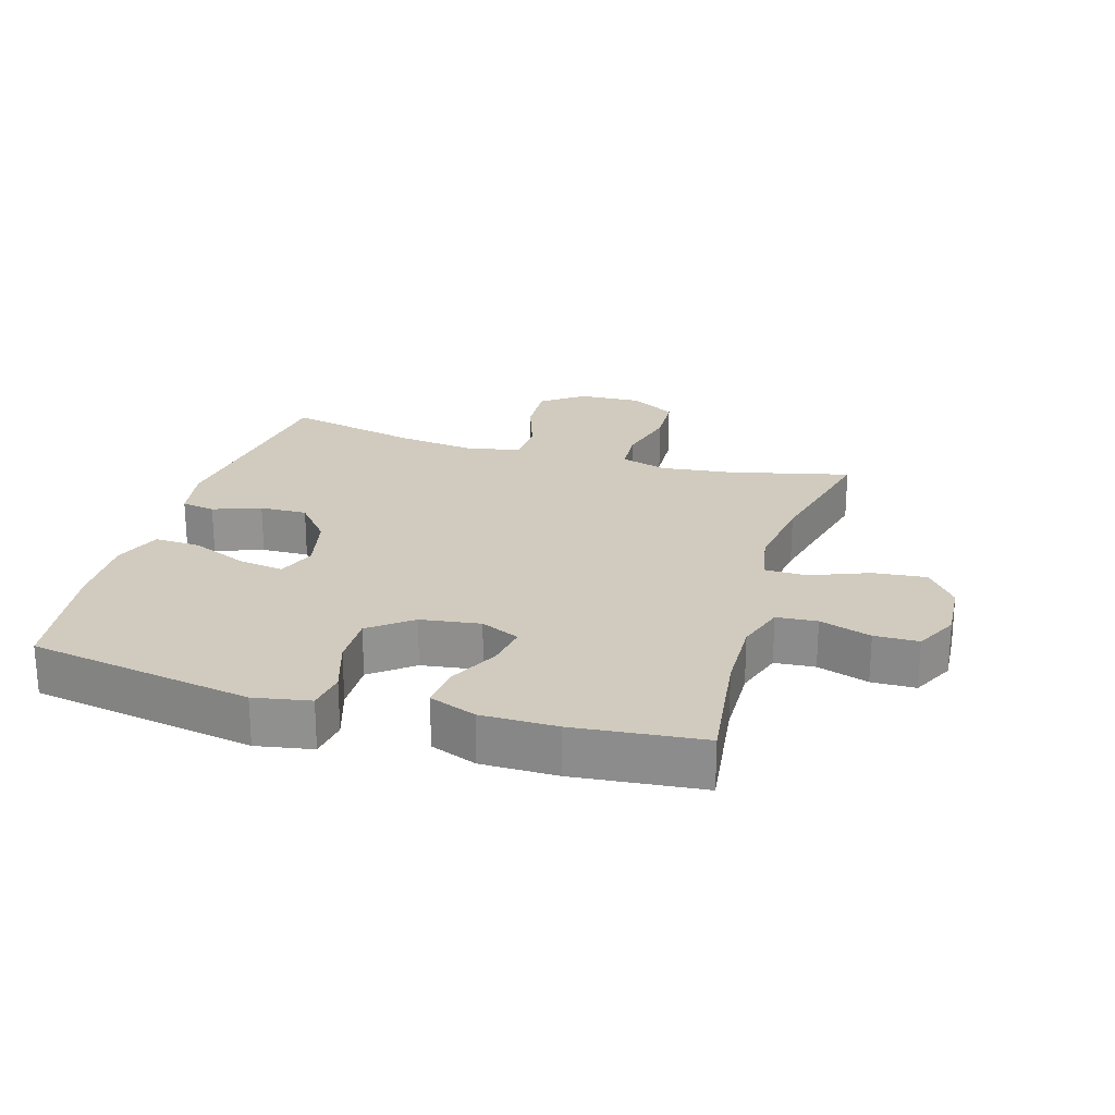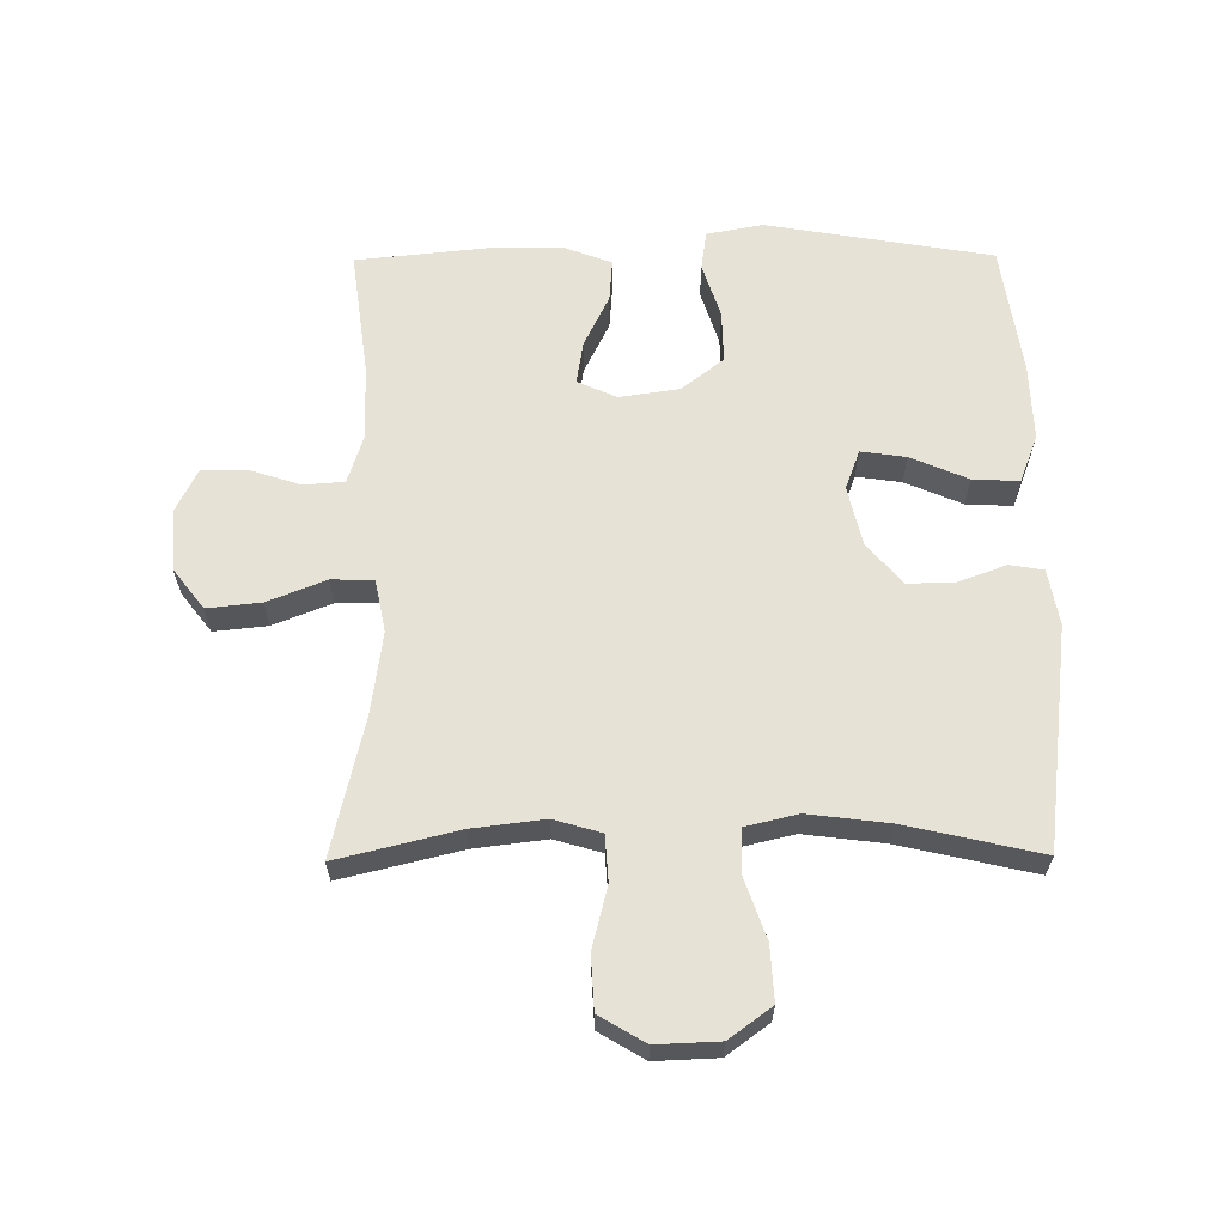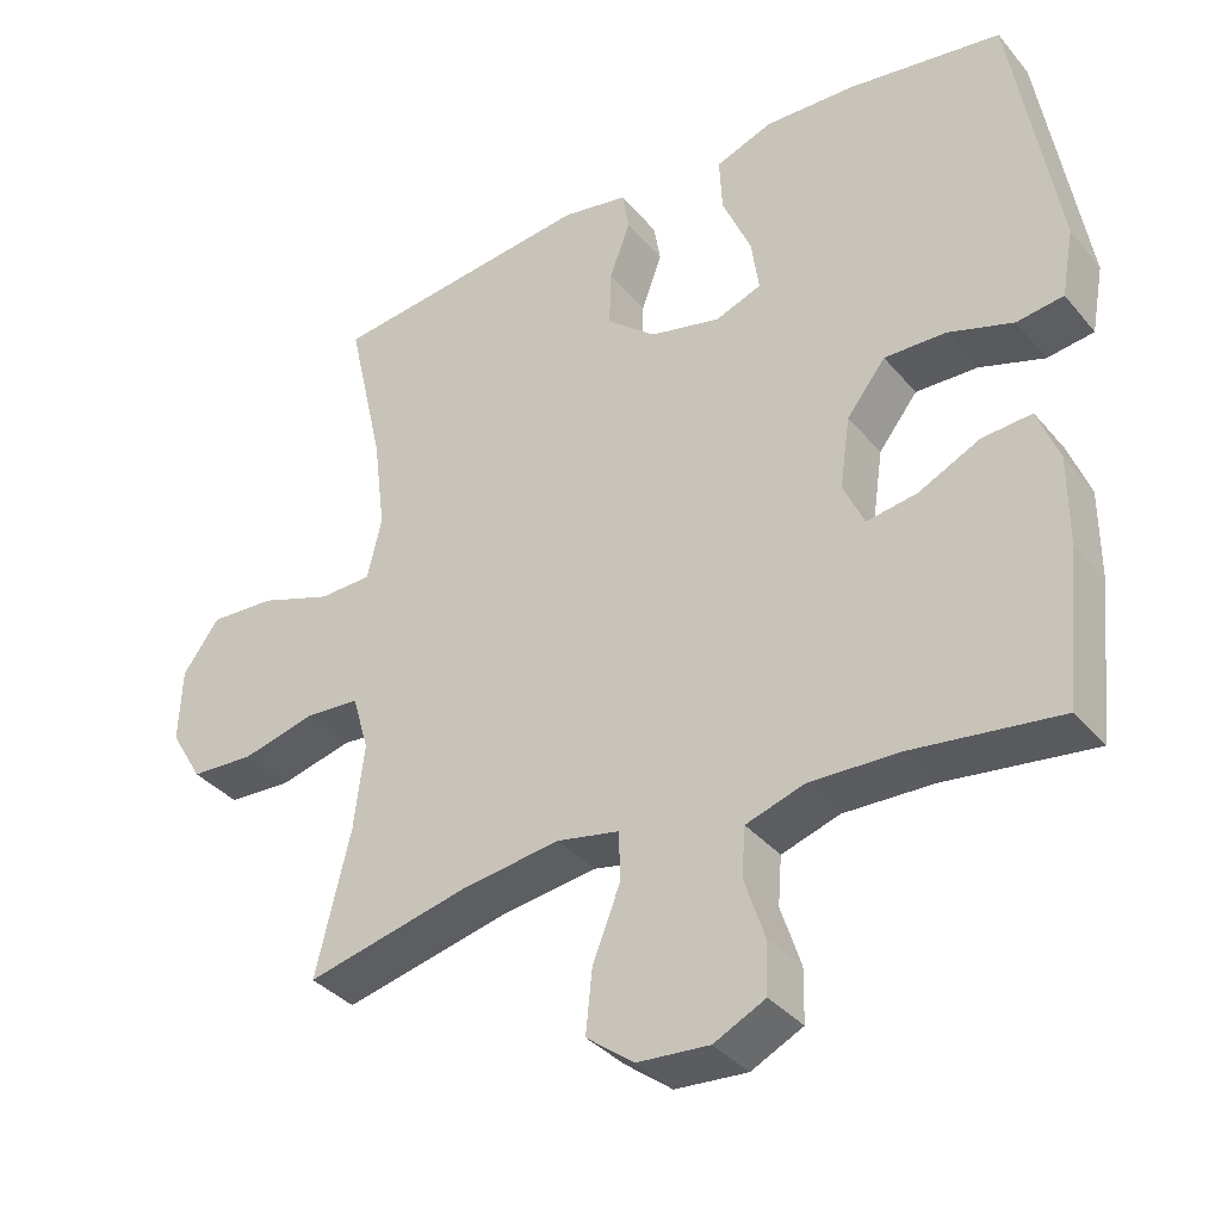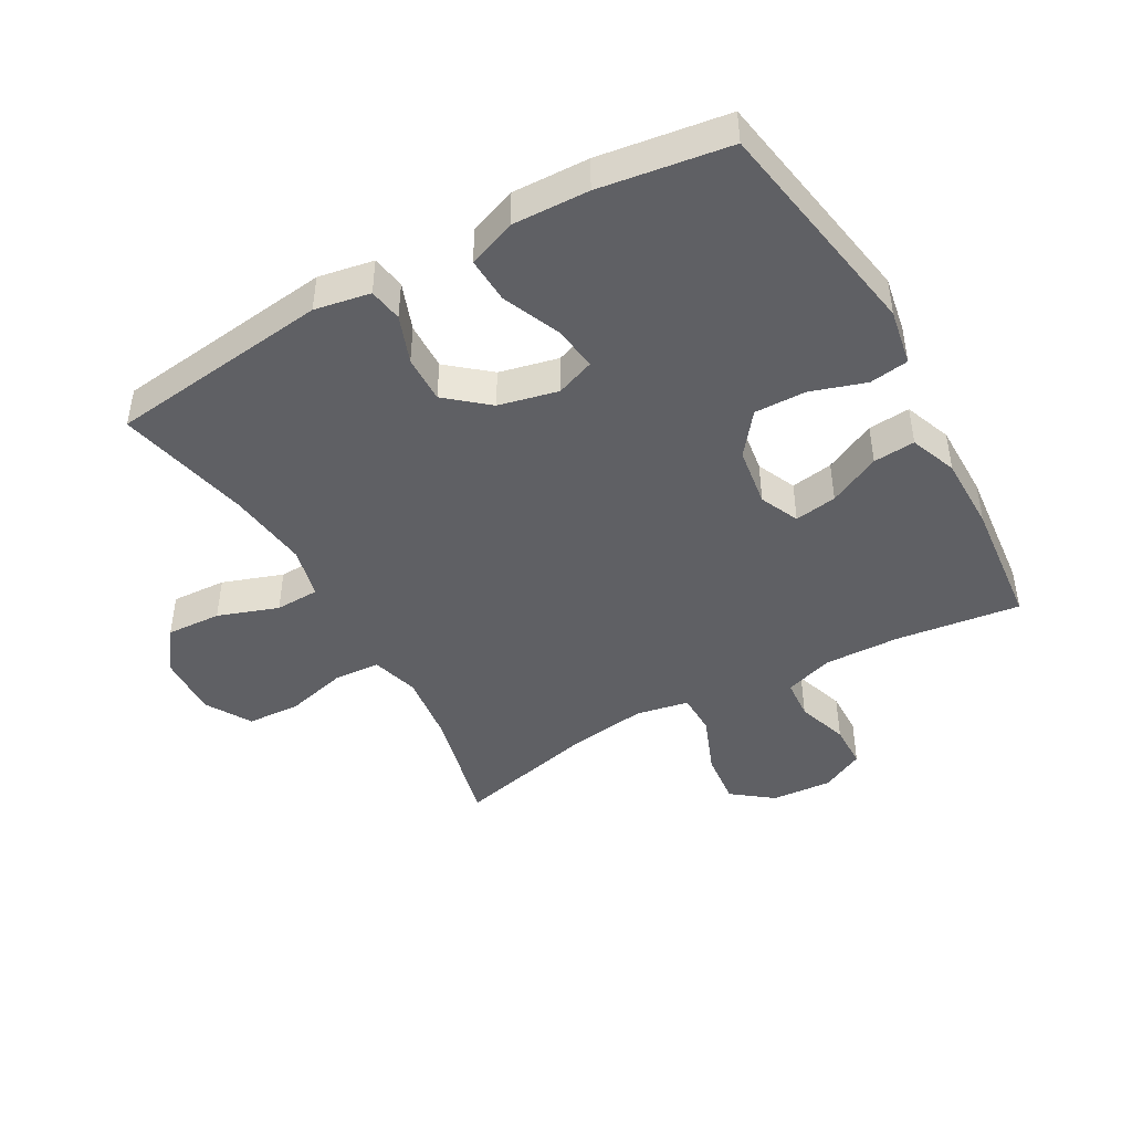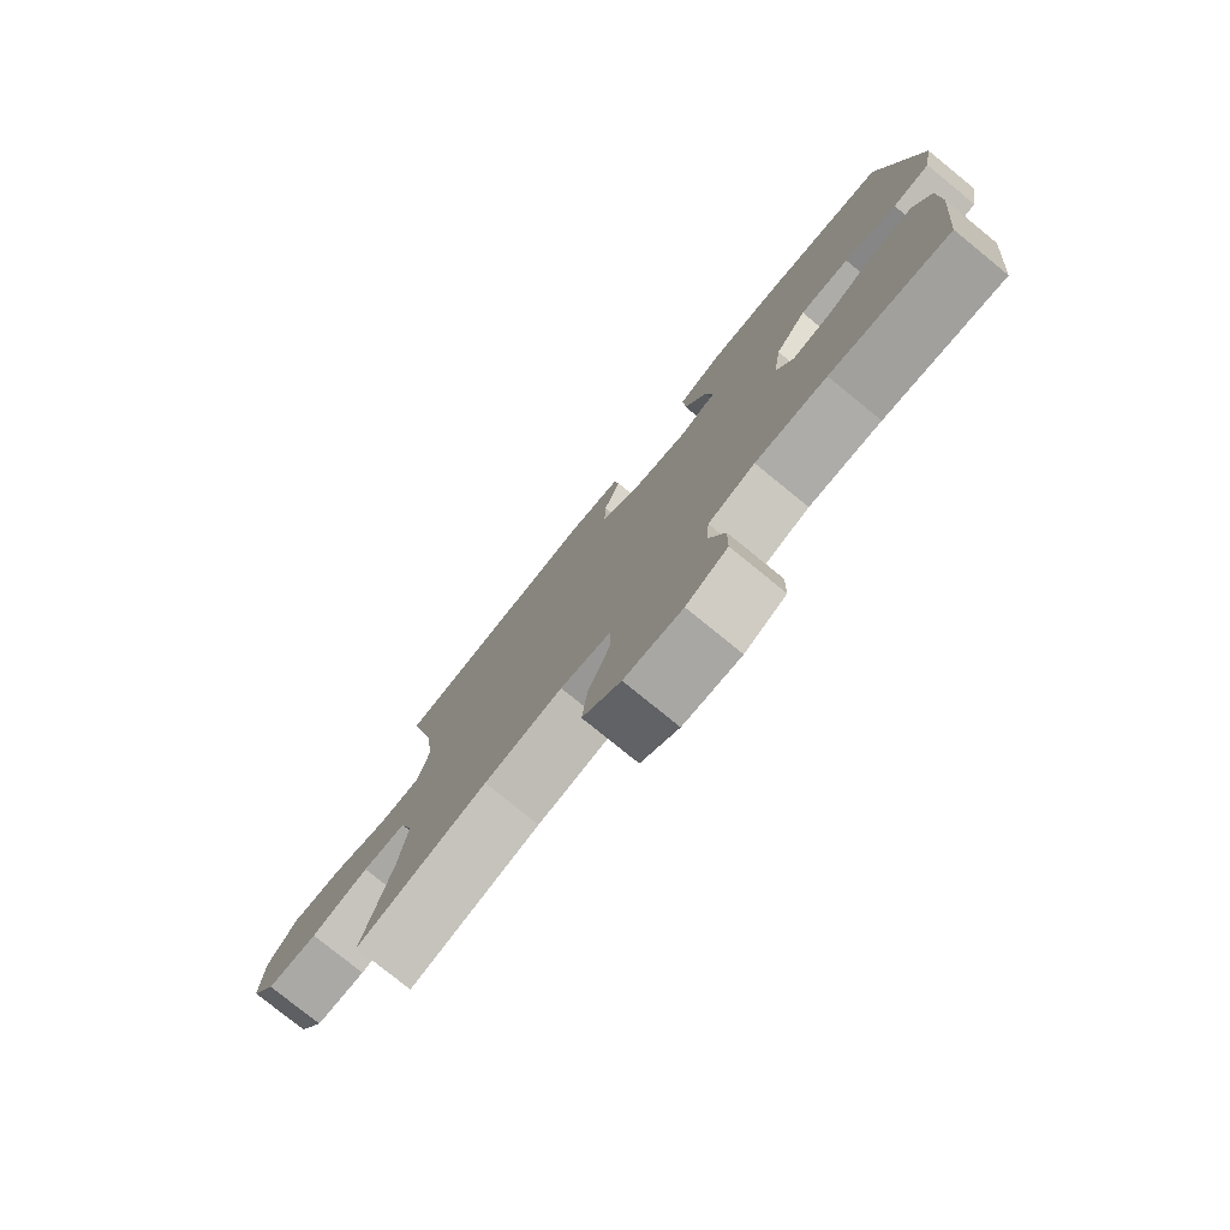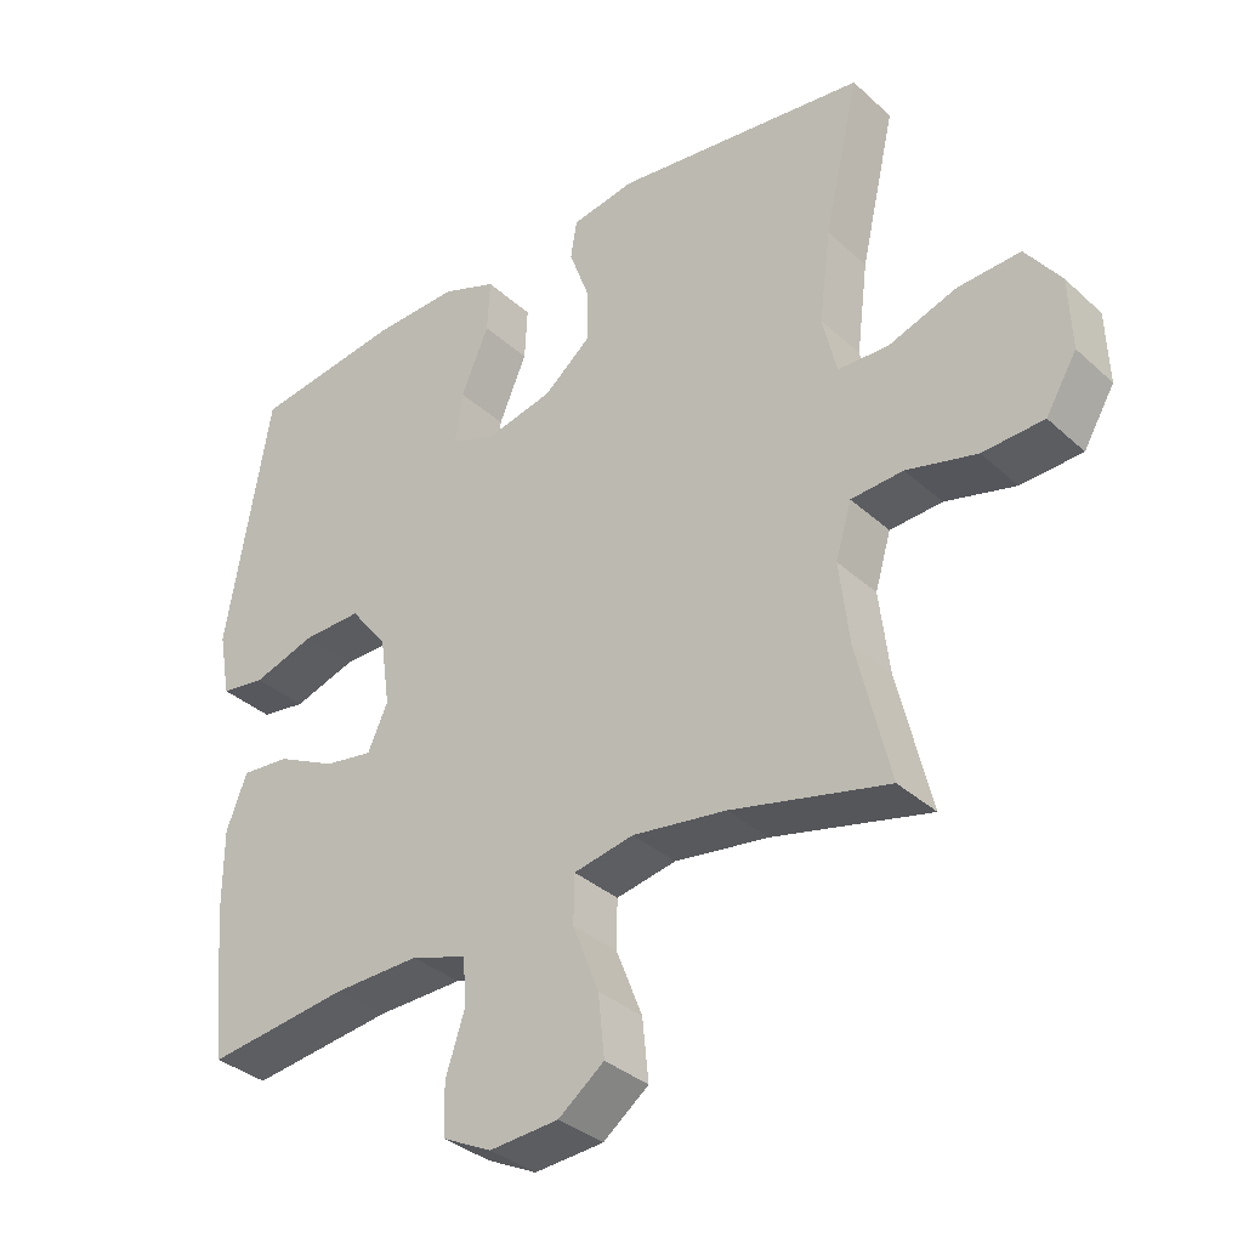
<metadata>
{"format":"obj","ext":"obj","renderer":"f3d","projection":"perspective","resolution":1024,"background":"white","views":[{"elev":23.5,"azim":106.6,"up":"+Y"},{"elev":62.9,"azim":-90.5,"up":"+Y"},{"elev":-36.0,"azim":34.3,"up":"+Z"},{"elev":-45.2,"azim":29.3,"up":"+Y"},{"elev":-78.2,"azim":50.9,"up":"+Z"},{"elev":-34.5,"azim":-140.3,"up":"+Z"}]}
</metadata>
<code>
o path7080
v -0.2558 0.0375 -0.4262
v -0.1241 0.0375 -0.4078
v -0.03962 0.0375 -0.4245
v -0.03854 0.0375 -0.4917
v -0.07533 0.0375 -0.5853
v -0.08409 0.0375 -0.6709
v -0.02002 0.0375 -0.7201
v 0.07718 0.0375 -0.7273
v 0.1467 0.0375 -0.6929
v 0.1479 0.0375 -0.6219
v 0.1208 0.0375 -0.5391
v 0.1256 0.0375 -0.4742
v 0.2041 0.0375 -0.4487
v 0.3242 0.0375 -0.452
v 0.5248 0.0375 -0.4781
v 0.5458 0.0375 -0.2718
v 0.5456 0.0375 -0.1502
v 0.5167 0.0375 -0.0749
v 0.4494 0.0375 -0.08013
v 0.3664 0.0375 -0.1207
v 0.2982 0.0375 -0.1315
v 0.2699 0.0375 -0.06886
v 0.2837 0.0375 0.02687
v 0.3361 0.0375 0.09409
v 0.419 0.0375 0.09209
v 0.507 0.0375 0.06375
v 0.5698 0.0375 0.07286
v 0.5862 0.0375 0.1632
v 0.5248 0.0375 0.5238
v 0.3172 0.0375 0.5541
v 0.1946 0.0375 0.5581
v 0.118 0.0375 0.5289
v 0.1217 0.0375 0.4548
v 0.161 0.0375 0.3633
v 0.1712 0.0375 0.2913
v 0.1089 0.0375 0.2679
v 0.01397 0.0375 0.2896
v -0.05268 0.0375 0.3452
v -0.05082 0.0375 0.4214
v -0.02284 0.0375 0.4977
v -0.03179 0.0375 0.5516
v -0.121 0.0375 0.5677
v -0.4769 0.0375 0.5238
v -0.4276 0.0375 0.308
v -0.4115 0.0375 0.1793
v -0.4311 0.0375 0.09622
v -0.5017 0.0375 0.09388
v -0.5985 0.0375 0.1275
v -0.6865 0.0375 0.1322
v -0.736 0.0375 0.06431
v -0.7399 0.0375 -0.03647
v -0.6965 0.0375 -0.1094
v -0.6104 0.0375 -0.1139
v -0.5121 0.0375 -0.08894
v -0.4386 0.0375 -0.09371
v -0.4163 0.0375 -0.1693
v -0.4303 0.0375 -0.2849
v -0.4769 0.0375 -0.4781
v -0.2558 -0.0375 -0.4262
v -0.1241 -0.0375 -0.4078
v -0.03962 -0.0375 -0.4245
v -0.03854 -0.0375 -0.4917
v -0.07533 -0.0375 -0.5853
v -0.08409 -0.0375 -0.6709
v -0.02002 -0.0375 -0.7201
v 0.07718 -0.0375 -0.7273
v 0.1467 -0.0375 -0.6929
v 0.1479 -0.0375 -0.6219
v 0.1208 -0.0375 -0.5391
v 0.1256 -0.0375 -0.4742
v 0.2041 -0.0375 -0.4487
v 0.3242 -0.0375 -0.452
v 0.5248 -0.0375 -0.4781
v 0.5458 -0.0375 -0.2718
v 0.5456 -0.0375 -0.1502
v 0.5167 -0.0375 -0.0749
v 0.4494 -0.0375 -0.08013
v 0.3664 -0.0375 -0.1207
v 0.2982 -0.0375 -0.1315
v 0.2699 -0.0375 -0.06886
v 0.2837 -0.0375 0.02687
v 0.3361 -0.0375 0.09409
v 0.419 -0.0375 0.09209
v 0.507 -0.0375 0.06375
v 0.5698 -0.0375 0.07286
v 0.5862 -0.0375 0.1632
v 0.5248 -0.0375 0.5238
v 0.3172 -0.0375 0.5541
v 0.1946 -0.0375 0.5581
v 0.118 -0.0375 0.5289
v 0.1217 -0.0375 0.4548
v 0.161 -0.0375 0.3633
v 0.1712 -0.0375 0.2913
v 0.1089 -0.0375 0.2679
v 0.01397 -0.0375 0.2896
v -0.05268 -0.0375 0.3452
v -0.05082 -0.0375 0.4214
v -0.02284 -0.0375 0.4977
v -0.03179 -0.0375 0.5516
v -0.121 -0.0375 0.5677
v -0.4769 -0.0375 0.5238
v -0.4276 -0.0375 0.308
v -0.4115 -0.0375 0.1793
v -0.4311 -0.0375 0.09622
v -0.5017 -0.0375 0.09388
v -0.5985 -0.0375 0.1275
v -0.6865 -0.0375 0.1322
v -0.736 -0.0375 0.06431
v -0.7399 -0.0375 -0.03647
v -0.6965 -0.0375 -0.1094
v -0.6104 -0.0375 -0.1139
v -0.5121 -0.0375 -0.08894
v -0.4386 -0.0375 -0.09371
v -0.4163 -0.0375 -0.1693
v -0.4303 -0.0375 -0.2849
v -0.4769 -0.0375 -0.4781
v 0.5698 0.0375 0.07286
v 0.5698 0.0375 0.07286
v 0.5862 0.0375 0.1632
v 0.507 0.0375 0.06375
v 0.5458 0.0375 -0.2718
v 0.5456 0.0375 -0.1502
v 0.5167 0.0375 -0.0749
v 0.5167 0.0375 -0.0749
v 0.5248 0.0375 -0.4781
v 0.5248 0.0375 -0.4781
v 0.5248 0.0375 0.5238
v 0.5248 0.0375 0.5238
v 0.4494 0.0375 -0.08013
v 0.419 0.0375 0.09209
v 0.3664 0.0375 -0.1207
v 0.3242 0.0375 -0.452
v 0.3172 0.0375 0.5541
v 0.3361 0.0375 0.09409
v 0.2982 0.0375 -0.1315
v 0.2982 0.0375 -0.1315
v 0.2837 0.0375 0.02687
v 0.2041 0.0375 -0.4487
v 0.1946 0.0375 0.5581
v 0.2699 0.0375 -0.06886
v 0.1256 0.0375 -0.4742
v 0.1256 0.0375 -0.4742
v 0.161 0.0375 0.3633
v 0.1712 0.0375 0.2913
v 0.1712 0.0375 0.2913
v 0.118 0.0375 0.5289
v 0.118 0.0375 0.5289
v 0.1089 0.0375 0.2679
v 0.1217 0.0375 0.4548
v 0.1467 0.0375 -0.6929
v 0.1467 0.0375 -0.6929
v 0.1479 0.0375 -0.6219
v 0.1208 0.0375 -0.5391
v 0.07718 0.0375 -0.7273
v 0.01397 0.0375 0.2896
v -0.02002 0.0375 -0.7201
v -0.05268 0.0375 0.3452
v -0.08409 0.0375 -0.6709
v -0.03962 0.0375 -0.4245
v -0.03962 0.0375 -0.4245
v -0.03854 0.0375 -0.4917
v -0.05082 0.0375 0.4214
v -0.02284 0.0375 0.4977
v -0.03179 0.0375 0.5516
v -0.03179 0.0375 0.5516
v -0.121 0.0375 0.5677
v -0.07533 0.0375 -0.5853
v -0.1241 0.0375 -0.4078
v -0.2558 0.0375 -0.4262
v -0.4115 0.0375 0.1793
v -0.4311 0.0375 0.09622
v -0.4311 0.0375 0.09622
v -0.4276 0.0375 0.308
v -0.4163 0.0375 -0.1693
v -0.4303 0.0375 -0.2849
v -0.4386 0.0375 -0.09371
v -0.4386 0.0375 -0.09371
v -0.5017 0.0375 0.09388
v -0.5121 0.0375 -0.08894
v -0.4769 0.0375 0.5238
v -0.4769 0.0375 0.5238
v -0.4769 0.0375 -0.4781
v -0.4769 0.0375 -0.4781
v -0.5985 0.0375 0.1275
v -0.6104 0.0375 -0.1139
v -0.6865 0.0375 0.1322
v -0.6965 0.0375 -0.1094
v -0.736 0.0375 0.06431
v -0.7399 0.0375 -0.03647
v 0.5698 -0.0375 0.07286
v 0.5698 -0.0375 0.07286
v 0.5862 -0.0375 0.1632
v 0.507 -0.0375 0.06375
v 0.5458 -0.0375 -0.2718
v 0.5456 -0.0375 -0.1502
v 0.5167 -0.0375 -0.0749
v 0.5167 -0.0375 -0.0749
v 0.5248 -0.0375 -0.4781
v 0.5248 -0.0375 -0.4781
v 0.5248 -0.0375 0.5238
v 0.5248 -0.0375 0.5238
v 0.4494 -0.0375 -0.08013
v 0.419 -0.0375 0.09209
v 0.3664 -0.0375 -0.1207
v 0.3242 -0.0375 -0.452
v 0.3172 -0.0375 0.5541
v 0.3361 -0.0375 0.09409
v 0.2982 -0.0375 -0.1315
v 0.2982 -0.0375 -0.1315
v 0.2837 -0.0375 0.02687
v 0.2041 -0.0375 -0.4487
v 0.1946 -0.0375 0.5581
v 0.2699 -0.0375 -0.06886
v 0.1256 -0.0375 -0.4742
v 0.1256 -0.0375 -0.4742
v 0.161 -0.0375 0.3633
v 0.1712 -0.0375 0.2913
v 0.1712 -0.0375 0.2913
v 0.118 -0.0375 0.5289
v 0.118 -0.0375 0.5289
v 0.1089 -0.0375 0.2679
v 0.1217 -0.0375 0.4548
v 0.1467 -0.0375 -0.6929
v 0.1467 -0.0375 -0.6929
v 0.1479 -0.0375 -0.6219
v 0.1208 -0.0375 -0.5391
v 0.07718 -0.0375 -0.7273
v 0.01397 -0.0375 0.2896
v -0.02002 -0.0375 -0.7201
v -0.05268 -0.0375 0.3452
v -0.08409 -0.0375 -0.6709
v -0.03962 -0.0375 -0.4245
v -0.03962 -0.0375 -0.4245
v -0.03854 -0.0375 -0.4917
v -0.05082 -0.0375 0.4214
v -0.02284 -0.0375 0.4977
v -0.03179 -0.0375 0.5516
v -0.03179 -0.0375 0.5516
v -0.121 -0.0375 0.5677
v -0.07533 -0.0375 -0.5853
v -0.1241 -0.0375 -0.4078
v -0.2558 -0.0375 -0.4262
v -0.4115 -0.0375 0.1793
v -0.4311 -0.0375 0.09622
v -0.4311 -0.0375 0.09622
v -0.4276 -0.0375 0.308
v -0.4163 -0.0375 -0.1693
v -0.4303 -0.0375 -0.2849
v -0.4386 -0.0375 -0.09371
v -0.4386 -0.0375 -0.09371
v -0.5017 -0.0375 0.09388
v -0.5121 -0.0375 -0.08894
v -0.4769 -0.0375 0.5238
v -0.4769 -0.0375 0.5238
v -0.4769 -0.0375 -0.4781
v -0.4769 -0.0375 -0.4781
v -0.5985 -0.0375 0.1275
v -0.6104 -0.0375 -0.1139
v -0.6865 -0.0375 0.1322
v -0.6965 -0.0375 -0.1094
v -0.736 -0.0375 0.06431
v -0.7399 -0.0375 -0.03647
f 225 227 223
f 204 208 205
f 214 211 232
f 259 261 257
f 246 235 239
f 246 239 253
f 204 195 202
f 244 228 243
f 234 214 232
f 249 228 244
f 252 257 258
f 239 236 237
f 227 225 229
f 229 225 240
f 247 228 249
f 217 207 203
f 232 208 213
f 251 249 244
f 217 206 216
f 216 212 222
f 203 193 192
f 211 208 232
f 231 229 240
f 202 195 196
f 243 230 246
f 194 204 205
f 242 248 255
f 239 235 236
f 261 262 257
f 192 193 190
f 226 214 234
f 194 205 198
f 200 203 192
f 222 212 219
f 230 235 246
f 206 217 200
f 217 210 207
f 205 208 211
f 260 258 262
f 240 226 234
f 243 228 230
f 240 225 226
f 217 203 200
f 258 257 262
f 216 206 212
f 247 213 228
f 252 249 251
f 195 204 194
f 257 252 251
f 221 210 217
f 232 213 241
f 241 247 242
f 213 221 228
f 241 213 247
f 248 242 247
f 213 210 221
f 118 28 86 191
f 26 27 85 84
f 16 17 75 74
f 17 124 197 75
f 126 16 74 199
f 28 128 201 86
f 18 19 77 76
f 25 26 84 83
f 19 20 78 77
f 14 15 73 72
f 29 30 88 87
f 24 25 83 82
f 20 136 209 78
f 23 24 82 81
f 13 14 72 71
f 30 31 89 88
f 21 22 80 79
f 22 23 81 80
f 142 13 71 215
f 34 145 218 92
f 31 147 220 89
f 35 36 94 93
f 33 34 92 91
f 32 33 91 90
f 151 10 68 224
f 10 11 69 68
f 8 9 67 66
f 11 12 70 69
f 36 37 95 94
f 7 8 66 65
f 37 38 96 95
f 6 7 65 64
f 160 4 62 233
f 39 40 98 97
f 40 165 238 98
f 41 42 100 99
f 5 6 64 63
f 4 5 63 62
f 2 3 61 60
f 38 39 97 96
f 1 2 60 59
f 45 172 245 103
f 44 45 103 102
f 56 57 115 114
f 177 56 114 250
f 46 47 105 104
f 54 55 113 112
f 181 44 102 254
f 42 43 101 100
f 183 1 59 256
f 57 58 116 115
f 47 48 106 105
f 53 54 112 111
f 48 49 107 106
f 52 53 111 110
f 49 50 108 107
f 51 52 110 109
f 50 51 109 108
f 152 150 154
f 131 132 135
f 141 159 138
f 186 184 188
f 173 166 162
f 173 180 166
f 131 129 122
f 171 170 155
f 161 159 141
f 176 171 155
f 179 185 184
f 166 164 163
f 154 156 152
f 156 167 152
f 174 176 155
f 144 130 134
f 159 140 135
f 178 171 176
f 144 143 133
f 143 149 139
f 130 119 120
f 138 159 135
f 158 167 156
f 129 123 122
f 170 173 157
f 121 132 131
f 169 182 175
f 166 163 162
f 188 184 189
f 119 117 120
f 153 161 141
f 121 125 132
f 127 119 130
f 149 146 139
f 157 173 162
f 133 127 144
f 144 134 137
f 132 138 135
f 187 189 185
f 167 161 153
f 170 157 155
f 167 153 152
f 144 127 130
f 185 189 184
f 143 139 133
f 174 155 140
f 179 178 176
f 122 121 131
f 184 178 179
f 148 144 137
f 159 168 140
f 168 169 174
f 140 155 148
f 168 174 140
f 175 174 169
f 140 148 137

</code>
